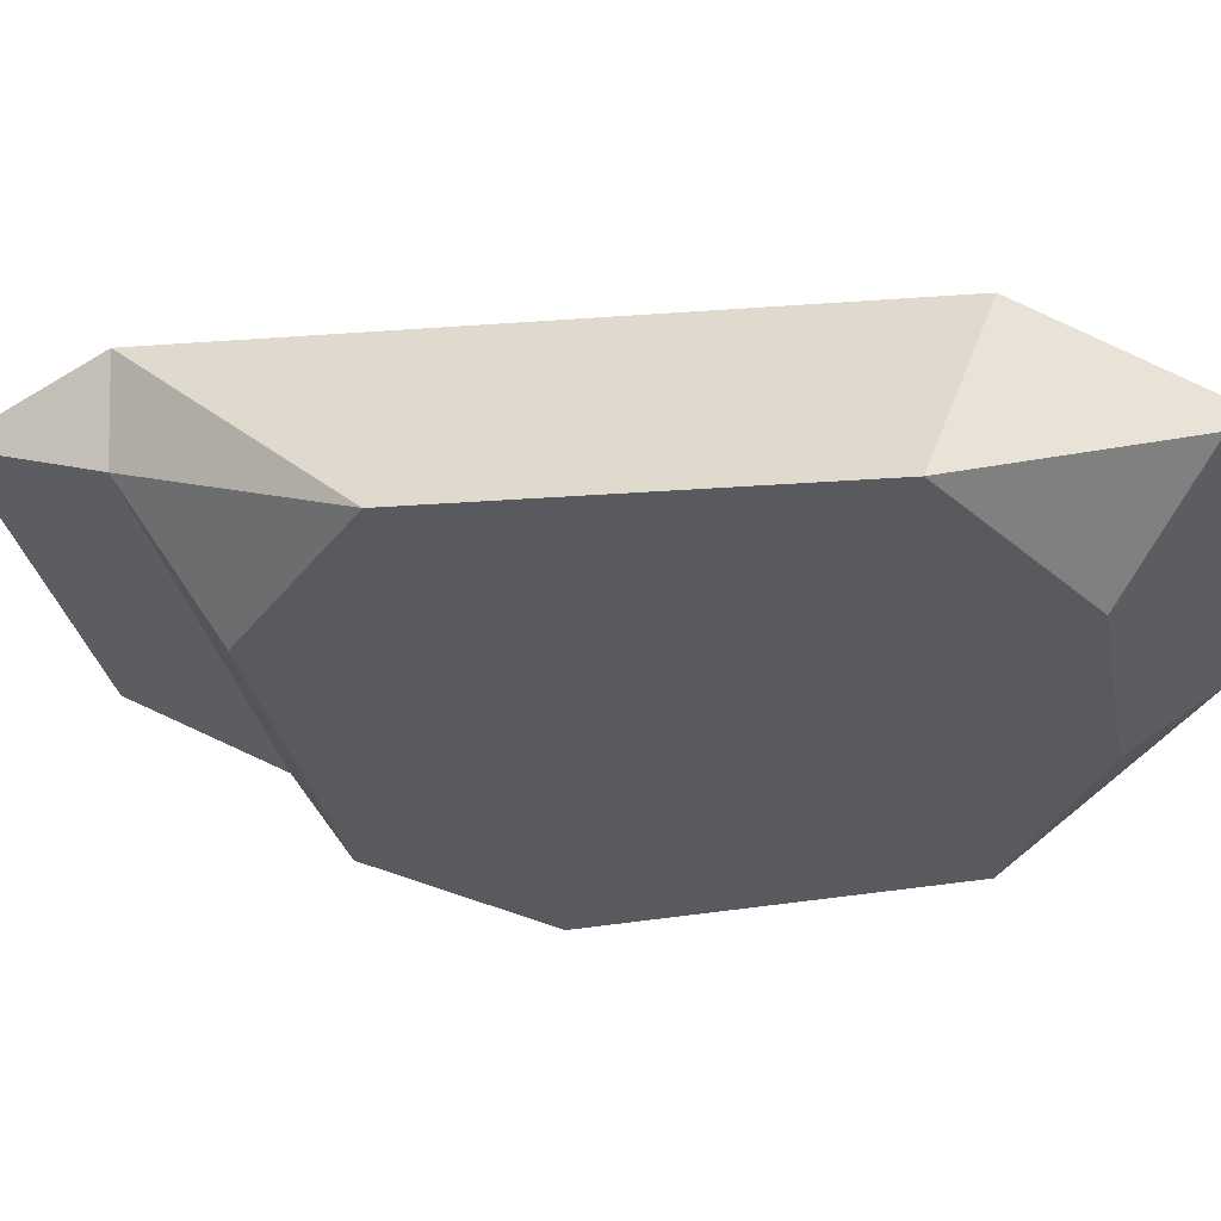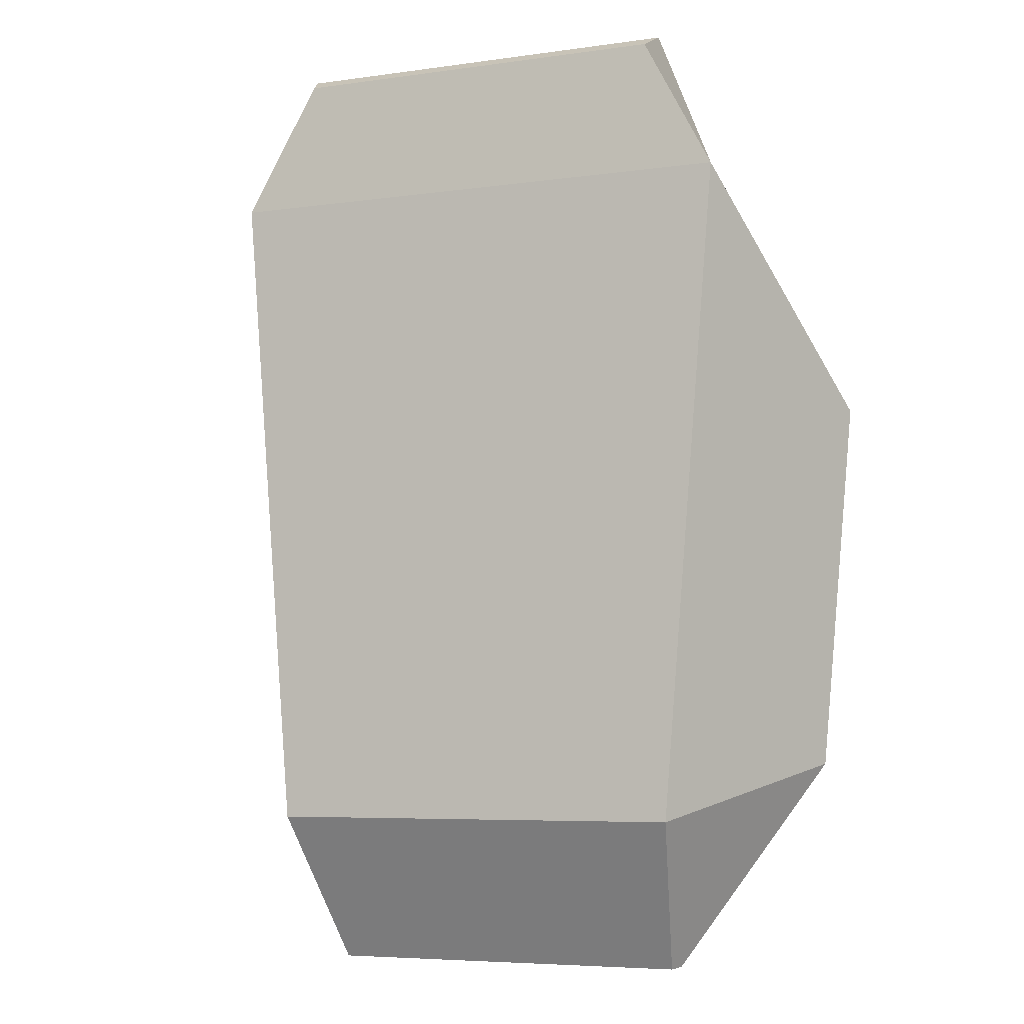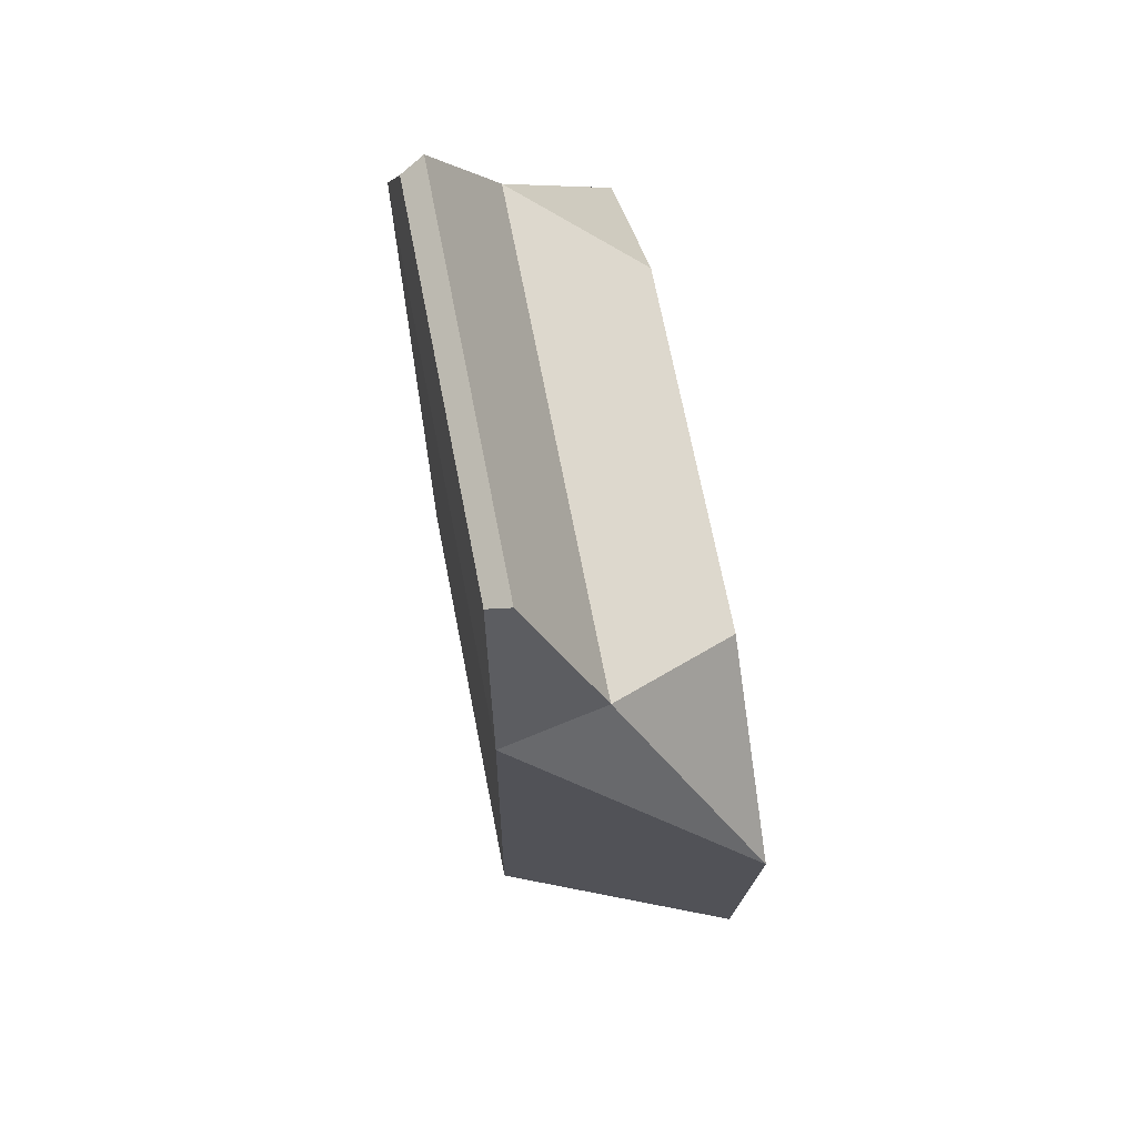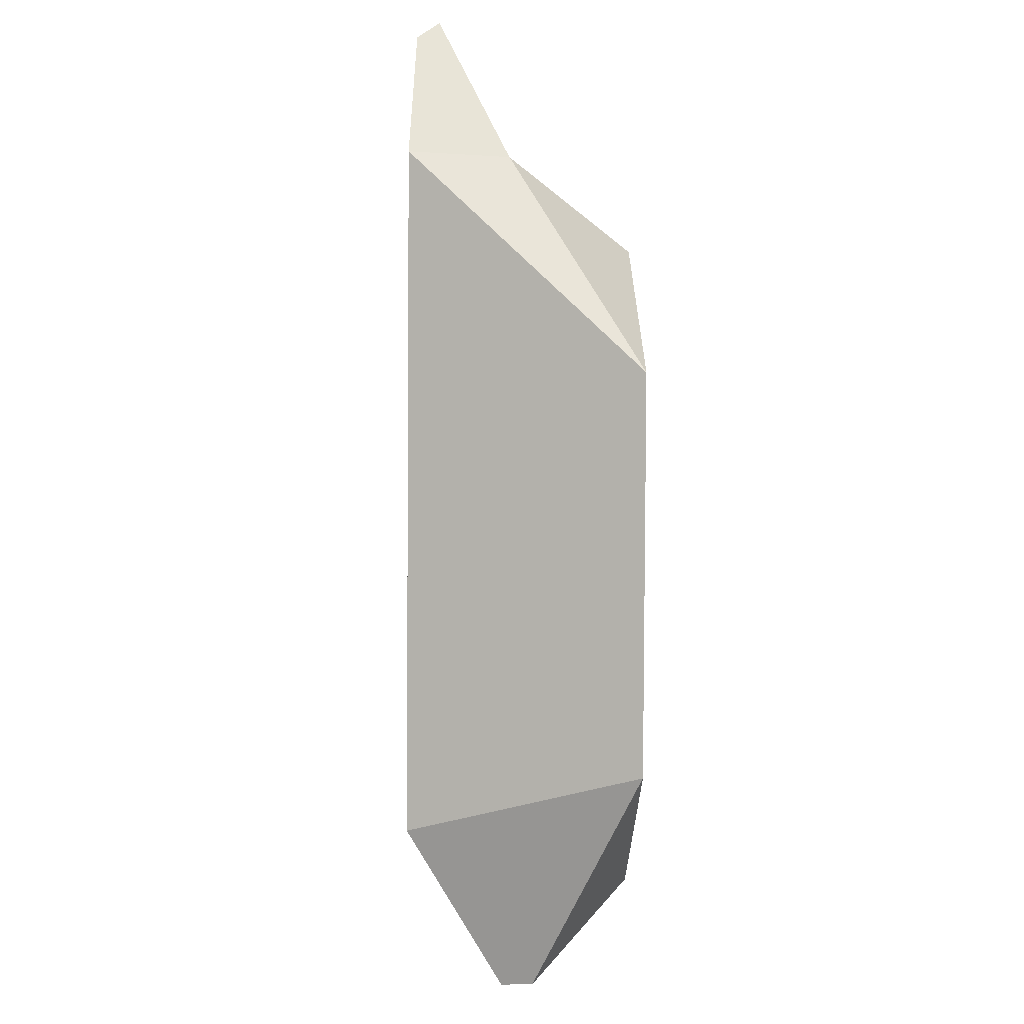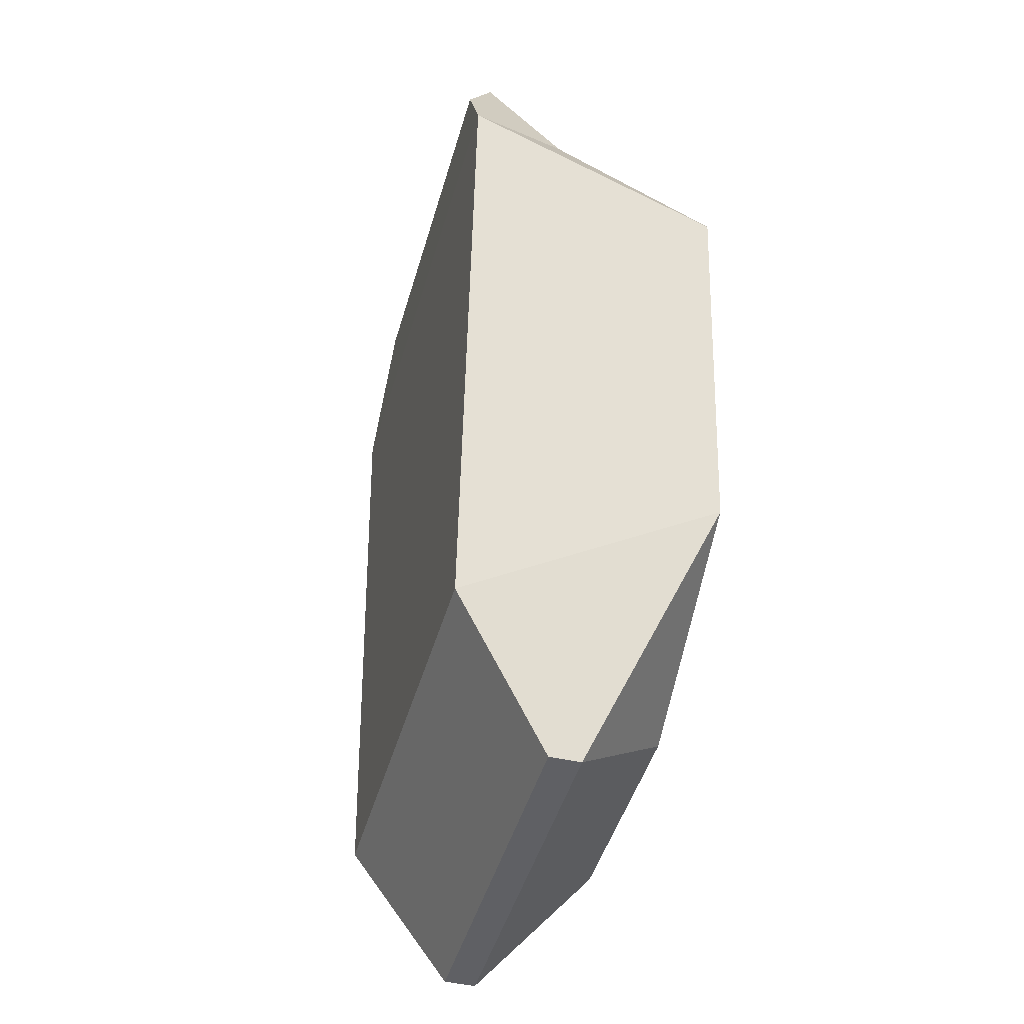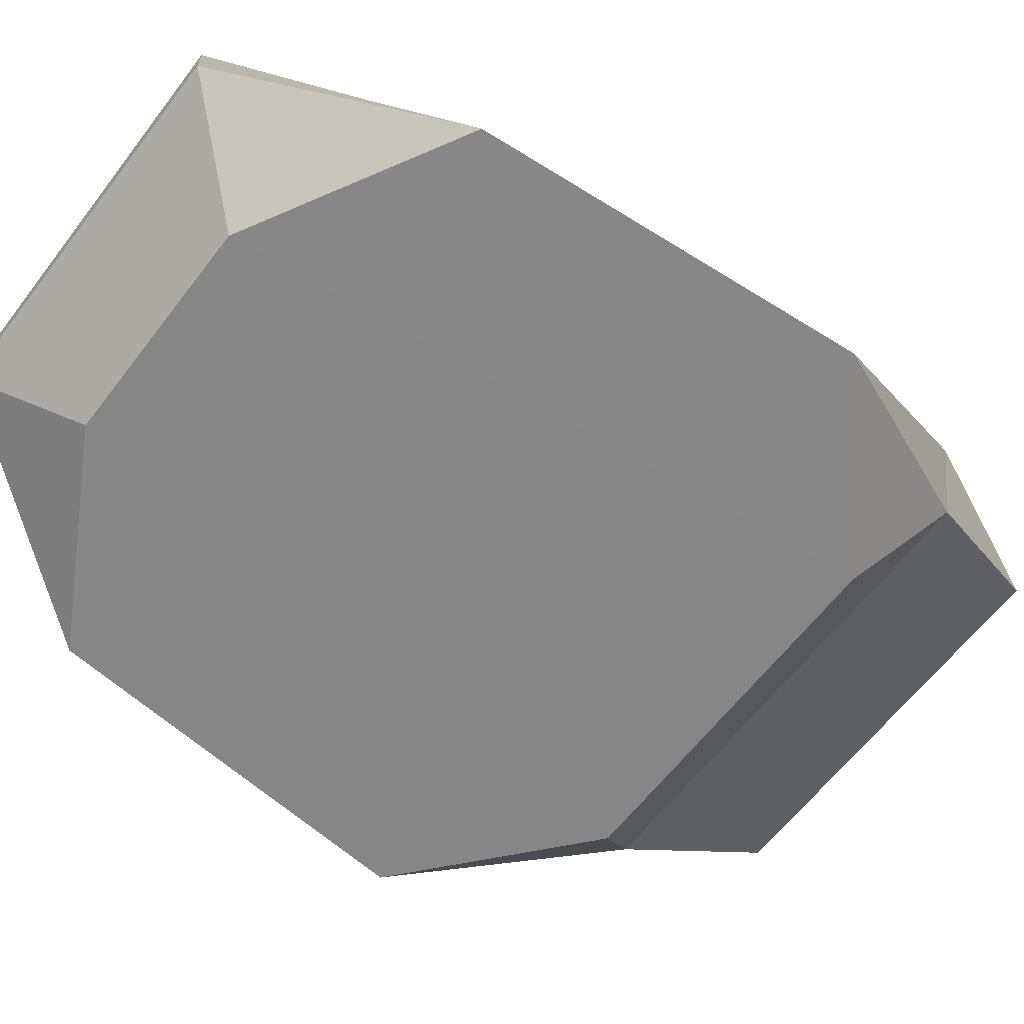
<metadata>
{"format":"obj","ext":"obj","renderer":"f3d","projection":"perspective","resolution":1024,"background":"white","views":[{"elev":-30.7,"azim":100.6,"up":"+Y"},{"elev":-6.1,"azim":-156.9,"up":"+Z"},{"elev":69.4,"azim":-101.0,"up":"+Z"},{"elev":-4.1,"azim":-92.3,"up":"+Z"},{"elev":-44.6,"azim":-105.3,"up":"+Z"},{"elev":-62.2,"azim":-127.3,"up":"+Y"}]}
</metadata>
<code>
v 1.034 1.639 0.3423
v -1.034 1.639 0.3423
v -0.9355 1.644 -0.7766
v 0.9356 1.644 -0.7766
v -0.6282 2.299 -0.9417
v 0.6283 2.299 -0.9417
v 0.5504 1.932 -1.394
v 0.5504 2.023 -1.394
v -0.5503 1.932 -1.394
v -0.5503 2.023 -1.394
v 0.531 1.639 0.7761
v -0.5309 1.639 0.7761
v -0.3304 1.639 -1.112
v 0.3305 1.639 -1.112
v -0.7263 2.006 1.015
v 0.7264 2.006 1.015
v 0.7866 2.299 1.015
v -0.7865 2.299 1.015
v 0.5714 2.277 1.414
v -0.5713 2.277 1.414
v -0.5941 2.211 1.452
v 0.5942 2.211 1.452
f 17 6 5 18
f 5 6 8 10
f 9 10 8 7
f 3 13 12 2
f 13 14 11 12
f 1 11 14 4
f 12 11 16 15
f 2 12 15
f 11 1 16
f 14 13 9 7
f 4 14 7
f 13 3 9
f 1 17 16
f 2 15 18
f 2 18 5 3
f 5 10 9 3
f 1 4 6 17
f 4 7 8 6
f 17 18 20 19
f 18 15 21 20
f 16 17 19 22
f 15 16 22 21
f 19 20 21 22

</code>
